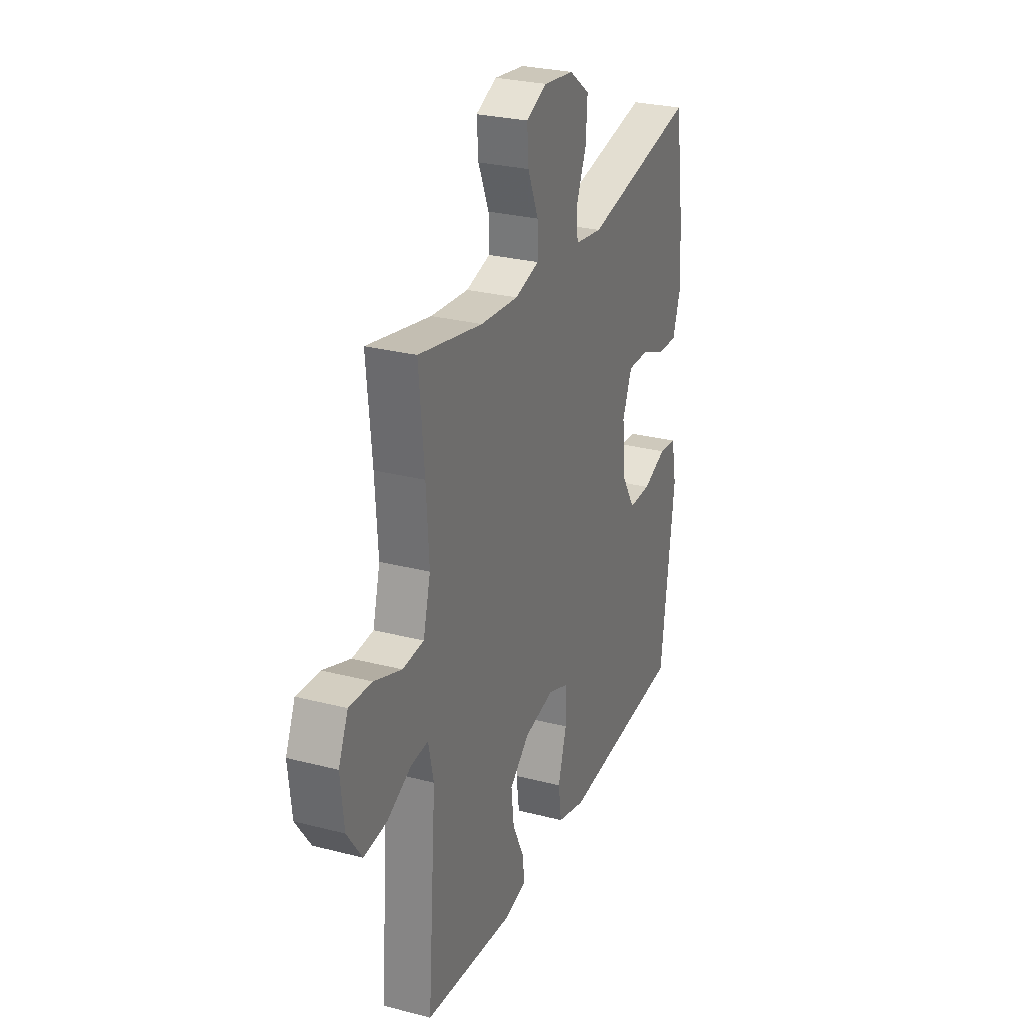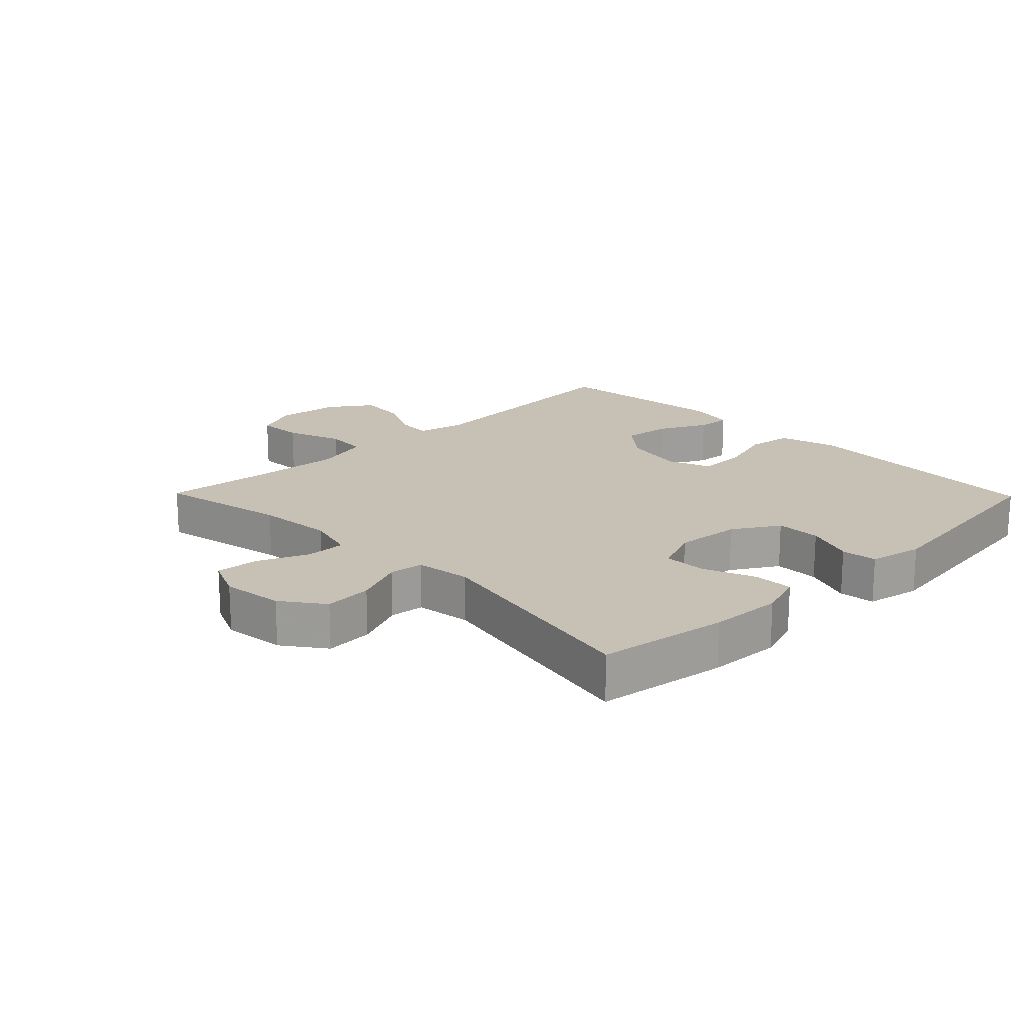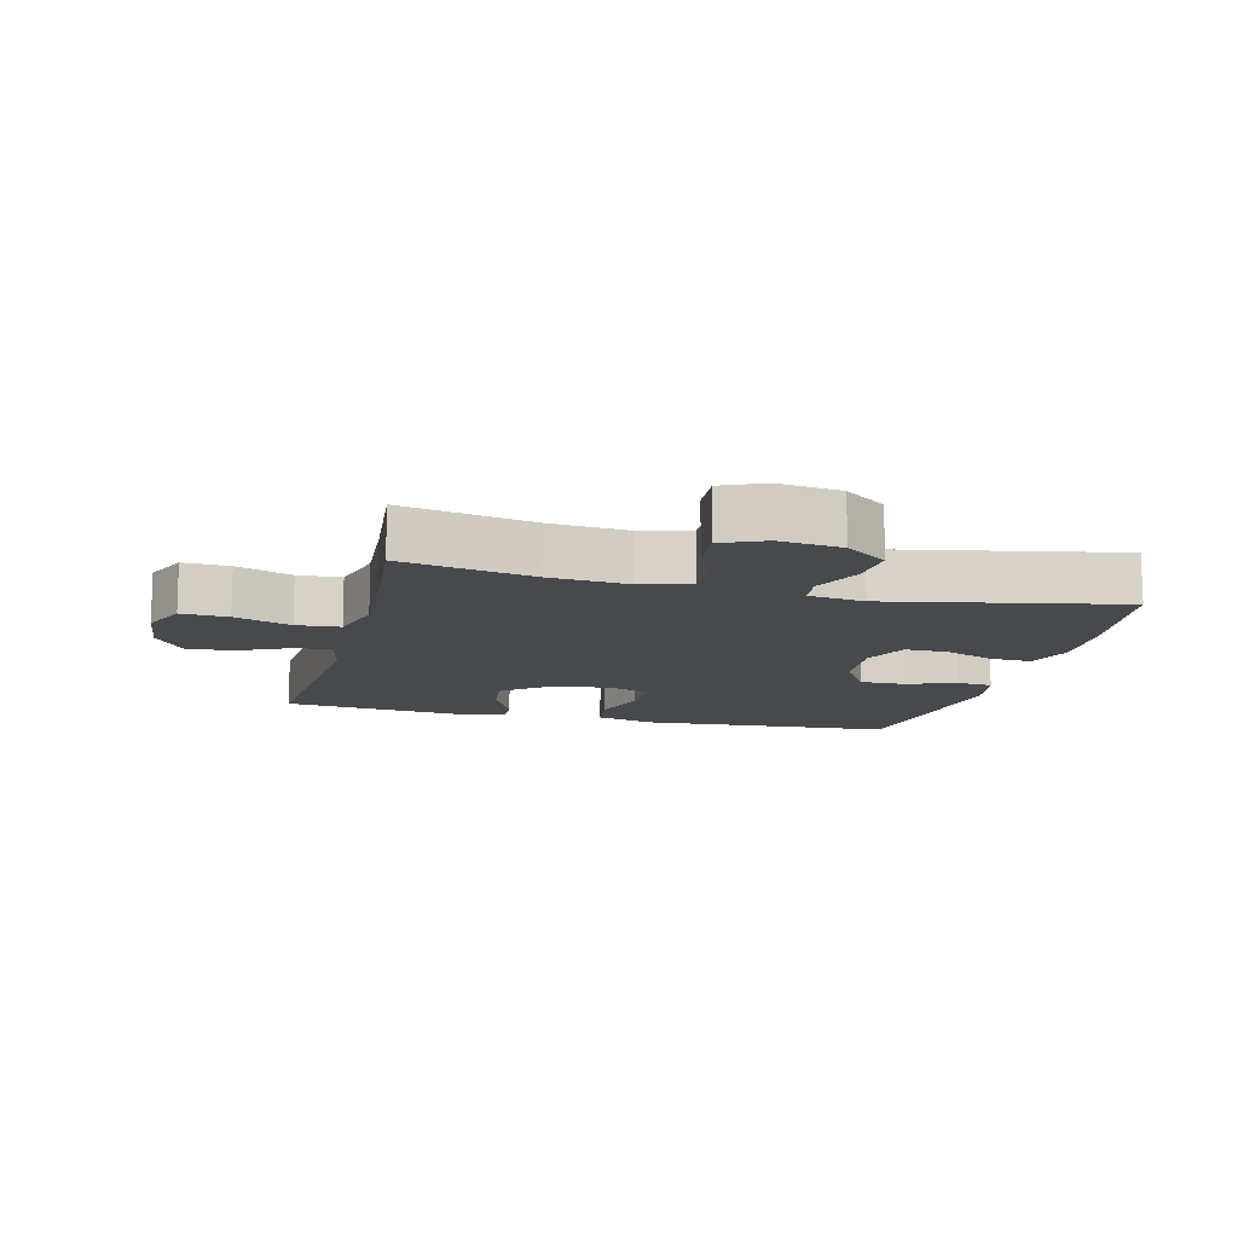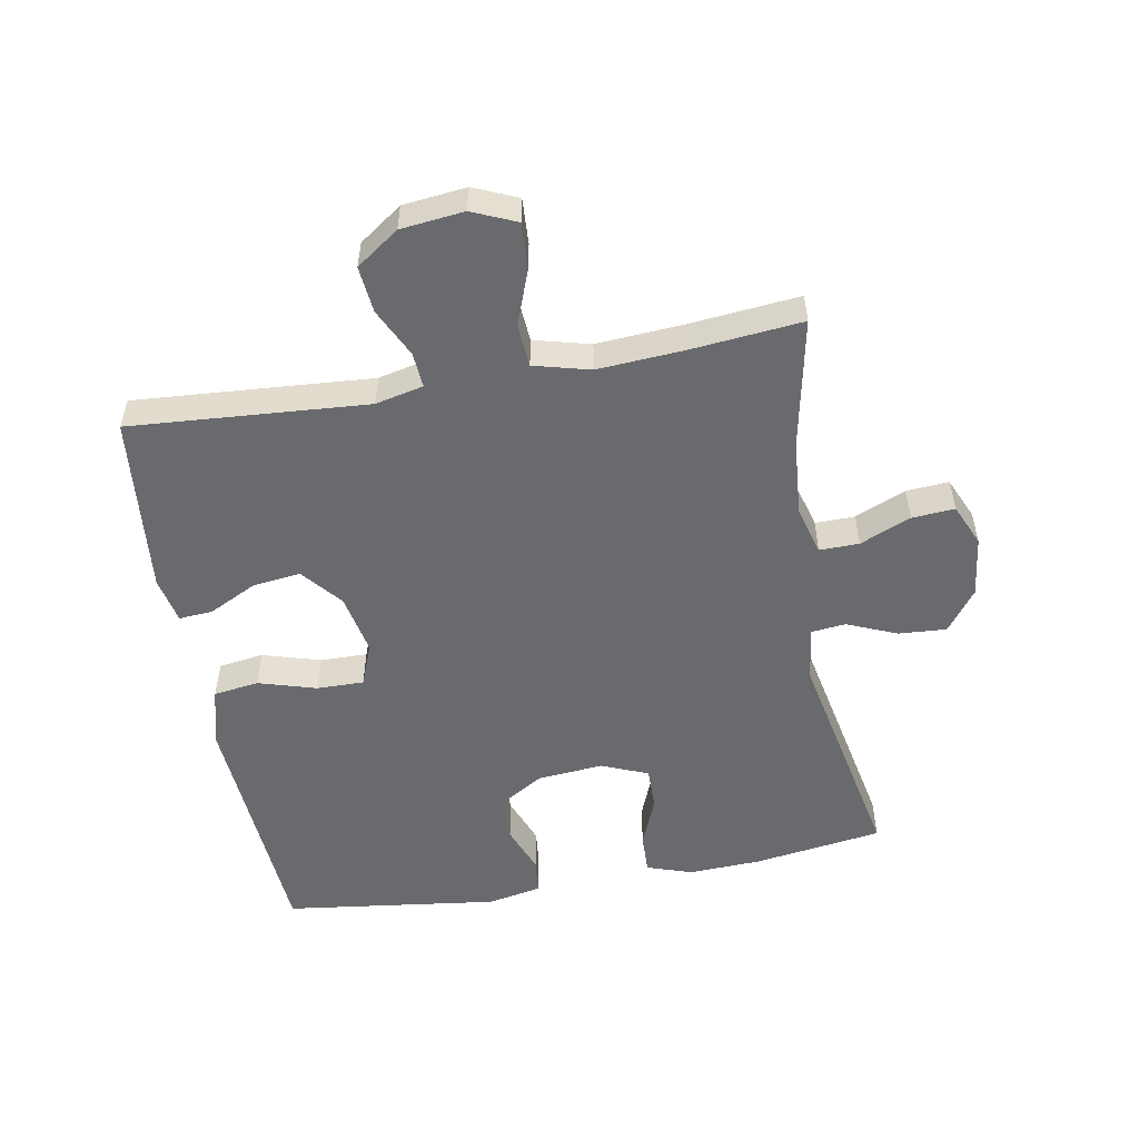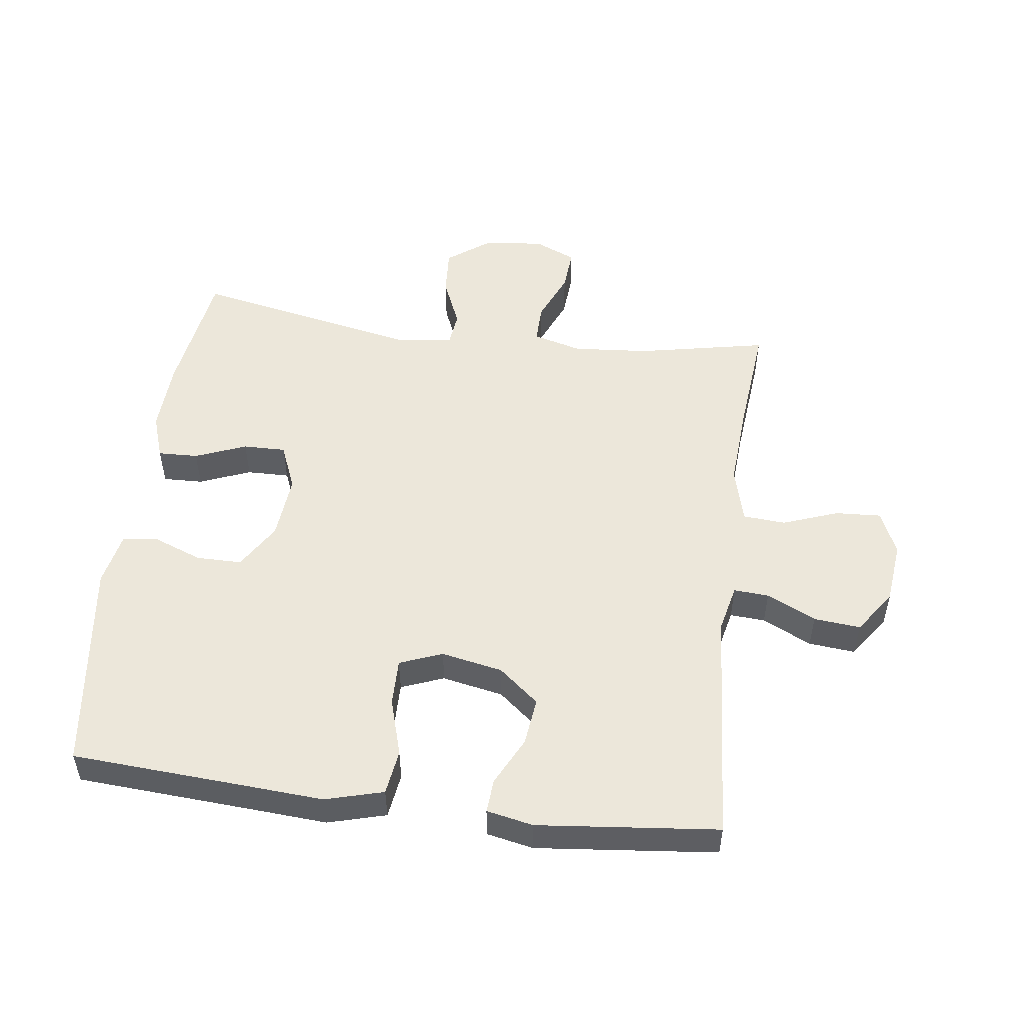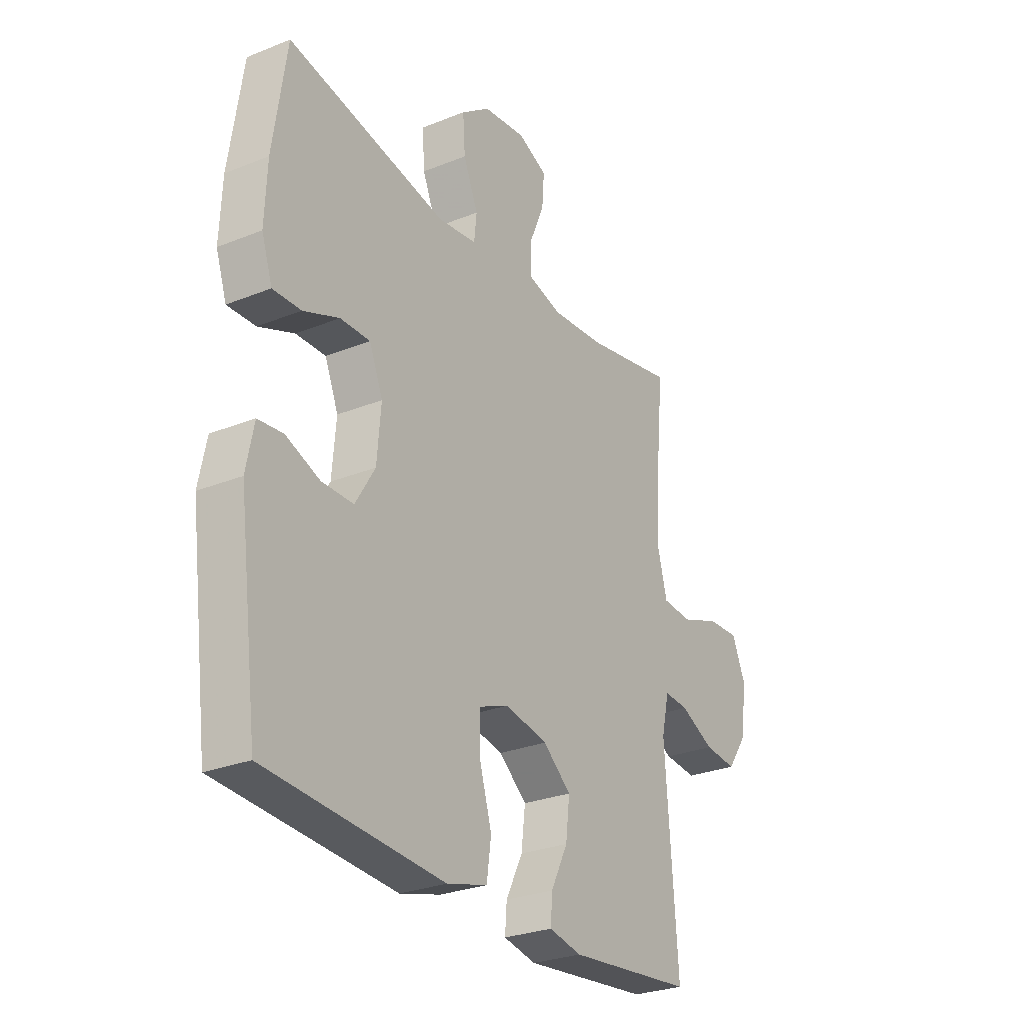
<metadata>
{"format":"obj","ext":"obj","renderer":"f3d","projection":"perspective","resolution":1024,"background":"white","views":[{"elev":27.6,"azim":-68.4,"up":"+Z"},{"elev":18.5,"azim":45.7,"up":"+Y"},{"elev":-12.3,"azim":-14.2,"up":"+Y"},{"elev":-53.0,"azim":-79.8,"up":"+Y"},{"elev":51.6,"azim":-172.6,"up":"+Y"},{"elev":-27.7,"azim":121.6,"up":"+Z"}]}
</metadata>
<code>
v 0.5 0.07 0.5
v 0.53 0.07 0.297
v 0.535 0.07 0.183
v 0.511 0.07 0.112
v 0.448 0.07 0.114
v 0.368 0.07 0.146
v 0.301 0.07 0.147
v 0.271 0.07 0.074
v 0.28 0.07 -0.029
v 0.324 0.07 -0.101
v 0.395 0.07 -0.101
v 0.471 0.07 -0.072
v 0.527 0.07 -0.078
v 0.544 0.07 -0.163
v 0.5 0.07 -0.5
v 0.238 0.07 -0.517
v 0.104 0.07 -0.526
v 0.013 0.07 -0.501
v 0.003 0.07 -0.43
v 0.03 0.07 -0.339
v 0.031 0.07 -0.265
v -0.036 0.07 -0.239
v -0.132 0.07 -0.258
v -0.195 0.07 -0.31
v -0.186 0.07 -0.385
v -0.148 0.07 -0.461
v -0.144 0.07 -0.514
v -0.217 0.07 -0.529
v -0.5 0.07 -0.5
v -0.473 0.07 -0.128
v -0.49 0.07 -0.053
v -0.545 0.07 -0.057
v -0.622 0.07 -0.094
v -0.695 0.07 -0.101
v -0.742 0.07 -0.034
v -0.753 0.07 0.065
v -0.723 0.07 0.134
v -0.651 0.07 0.13
v -0.564 0.07 0.098
v -0.497 0.07 0.103
v -0.474 0.07 0.191
v -0.483 0.07 0.325
v -0.5 0.07 0.5
v -0.297 0.07 0.459
v -0.177 0.07 0.449
v -0.1 0.07 0.47
v -0.101 0.07 0.532
v -0.135 0.07 0.612
v -0.14 0.07 0.679
v -0.074 0.07 0.708
v 0.022 0.07 0.696
v 0.087 0.07 0.648
v 0.082 0.07 0.573
v 0.049 0.07 0.495
v 0.055 0.07 0.441
v 0.142 0.07 0.429
v 0.5 0 0.5
v 0.53 0 0.297
v 0.535 0 0.183
v 0.511 0 0.112
v 0.448 0 0.114
v 0.368 0 0.146
v 0.301 0 0.147
v 0.271 0 0.074
v 0.28 0 -0.029
v 0.324 0 -0.101
v 0.395 0 -0.101
v 0.471 0 -0.072
v 0.527 0 -0.078
v 0.544 0 -0.163
v 0.5 0 -0.5
v 0.238 0 -0.517
v 0.104 0 -0.526
v 0.013 0 -0.501
v 0.003 0 -0.43
v 0.03 0 -0.339
v 0.031 0 -0.265
v -0.036 0 -0.239
v -0.132 0 -0.258
v -0.195 0 -0.31
v -0.186 0 -0.385
v -0.148 0 -0.461
v -0.144 0 -0.514
v -0.217 0 -0.529
v -0.5 0 -0.5
v -0.473 0 -0.128
v -0.49 0 -0.053
v -0.545 0 -0.057
v -0.622 0 -0.094
v -0.695 0 -0.101
v -0.742 0 -0.034
v -0.753 0 0.065
v -0.723 0 0.134
v -0.651 0 0.13
v -0.564 0 0.098
v -0.497 0 0.103
v -0.474 0 0.191
v -0.483 0 0.325
v -0.5 0 0.5
v -0.297 0 0.459
v -0.177 0 0.449
v -0.1 0 0.47
v -0.101 0 0.532
v -0.135 0 0.612
v -0.14 0 0.679
v -0.074 0 0.708
v 0.022 0 0.696
v 0.087 0 0.648
v 0.082 0 0.573
v 0.049 0 0.495
v 0.055 0 0.441
v 0.142 0 0.429
f 52 53 54
f 51 52 54
f 50 51 54
f 49 50 54
f 48 49 54
f 47 48 54
f 46 47 54 55
f 45 46 55
f 42 43 44
f 41 42 44 45
f 45 55 56
f 41 45 56
f 40 41 56
f 37 38 39
f 36 37 39
f 35 36 39
f 34 35 39
f 33 34 39
f 32 33 39
f 31 32 39 40
f 28 29 30
f 27 28 30
f 26 27 30
f 25 26 30
f 30 31 40
f 25 30 40
f 24 25 40
f 18 19 20
f 17 18 20
f 16 17 20
f 16 20 21
f 15 16 21
f 14 15 21
f 13 14 21
f 12 13 21
f 11 12 21
f 10 11 21 22
f 4 5 6
f 3 4 6
f 2 3 6
f 1 2 6
f 56 1 6
f 56 6 7
f 40 56 7
f 24 40 7
f 23 24 7
f 9 10 22 23
f 8 9 23
f 7 8 23
f 110 109 108
f 110 108 107
f 110 107 106
f 110 106 105
f 110 105 104
f 110 104 103
f 111 110 103 102
f 111 102 101
f 100 99 98
f 101 100 98 97
f 112 111 101
f 112 101 97
f 112 97 96
f 95 94 93
f 95 93 92
f 95 92 91
f 95 91 90
f 95 90 89
f 95 89 88
f 96 95 88 87
f 86 85 84
f 86 84 83
f 86 83 82
f 86 82 81
f 96 87 86
f 96 86 81
f 96 81 80
f 76 75 74
f 76 74 73
f 76 73 72
f 77 76 72
f 77 72 71
f 77 71 70
f 77 70 69
f 77 69 68
f 77 68 67
f 78 77 67 66
f 62 61 60
f 62 60 59
f 62 59 58
f 62 58 57
f 62 57 112
f 63 62 112
f 63 112 96
f 63 96 80
f 63 80 79
f 79 78 66 65
f 79 65 64
f 79 64 63
f 1 57 58 2
f 2 58 59 3
f 3 59 60 4
f 4 60 61 5
f 5 61 62 6
f 6 62 63 7
f 7 63 64 8
f 8 64 65 9
f 9 65 66 10
f 10 66 67 11
f 11 67 68 12
f 12 68 69 13
f 13 69 70 14
f 14 70 71 15
f 15 71 72 16
f 16 72 73 17
f 17 73 74 18
f 18 74 75 19
f 19 75 76 20
f 20 76 77 21
f 21 77 78 22
f 22 78 79 23
f 23 79 80 24
f 24 80 81 25
f 25 81 82 26
f 26 82 83 27
f 27 83 84 28
f 28 84 85 29
f 29 85 86 30
f 30 86 87 31
f 31 87 88 32
f 32 88 89 33
f 33 89 90 34
f 34 90 91 35
f 35 91 92 36
f 36 92 93 37
f 37 93 94 38
f 38 94 95 39
f 39 95 96 40
f 40 96 97 41
f 41 97 98 42
f 42 98 99 43
f 43 99 100 44
f 44 100 101 45
f 45 101 102 46
f 46 102 103 47
f 47 103 104 48
f 48 104 105 49
f 49 105 106 50
f 50 106 107 51
f 51 107 108 52
f 52 108 109 53
f 53 109 110 54
f 54 110 111 55
f 55 111 112 56
f 56 112 57 1

</code>
